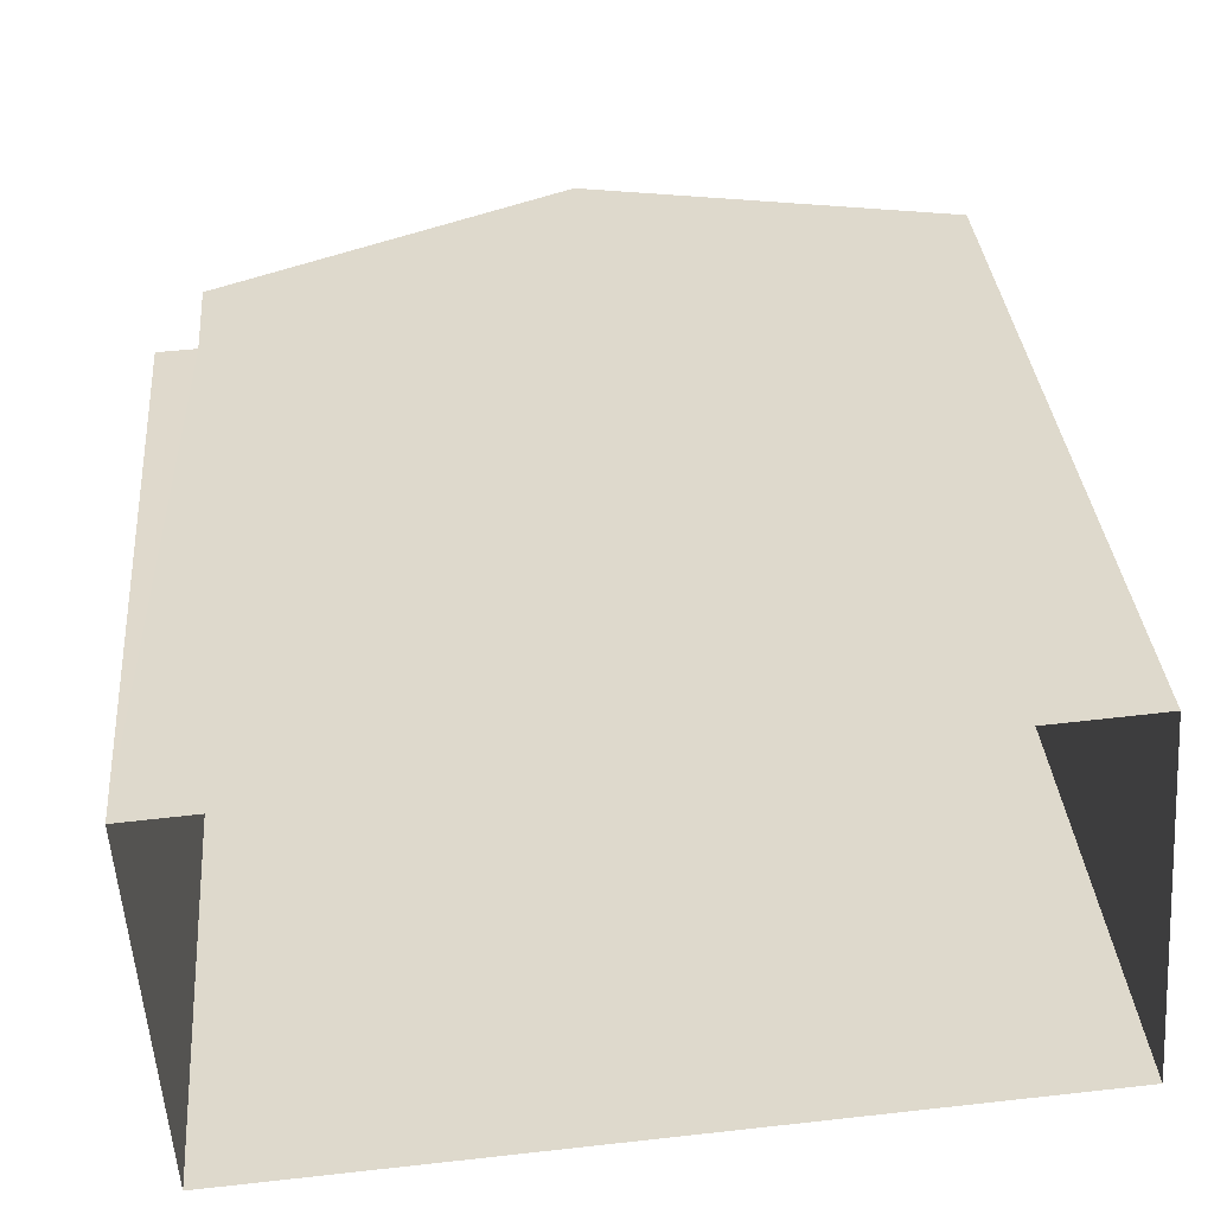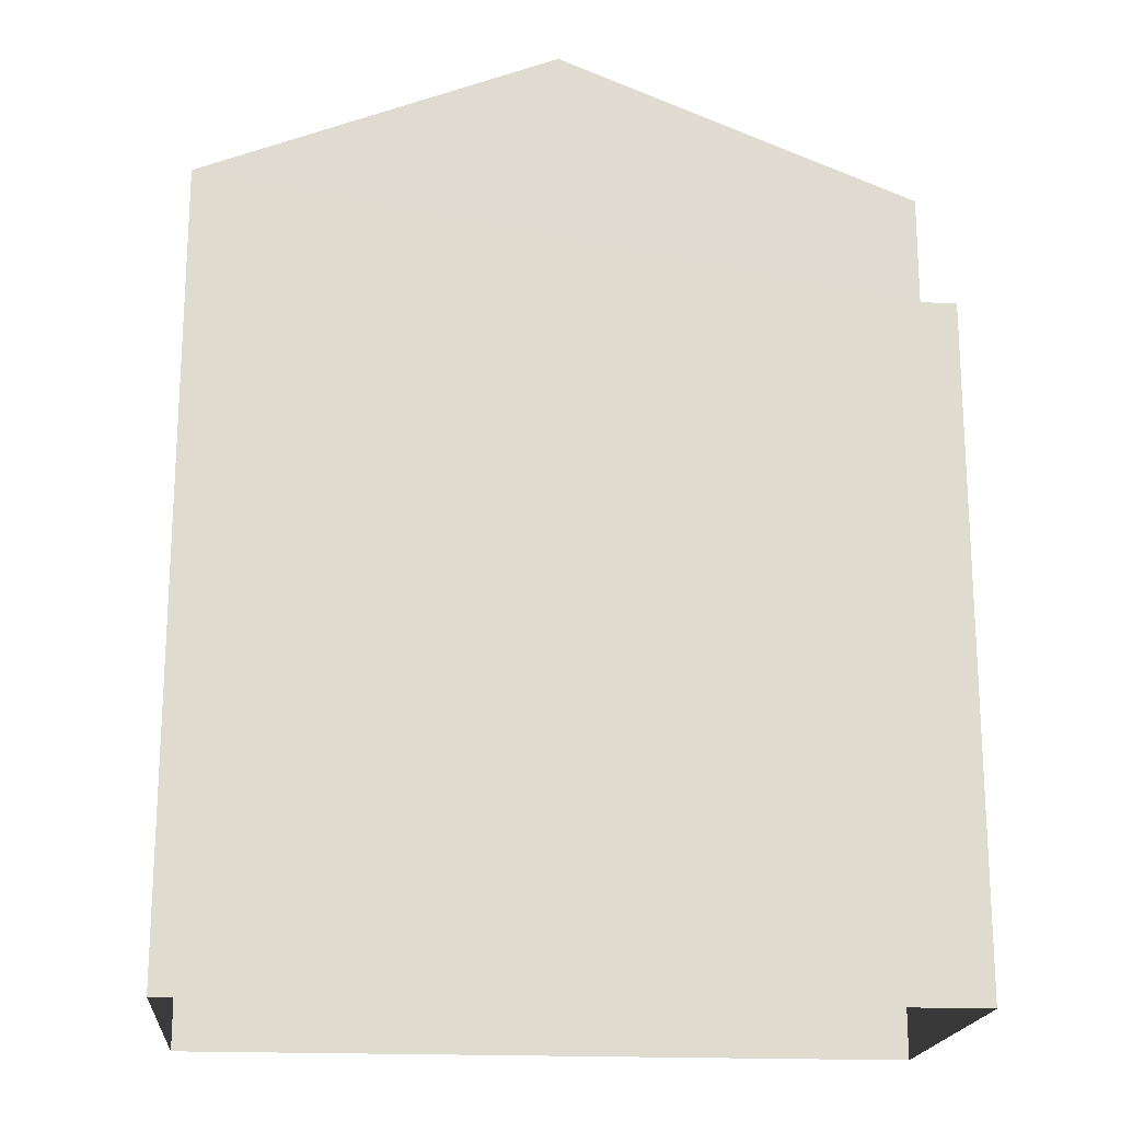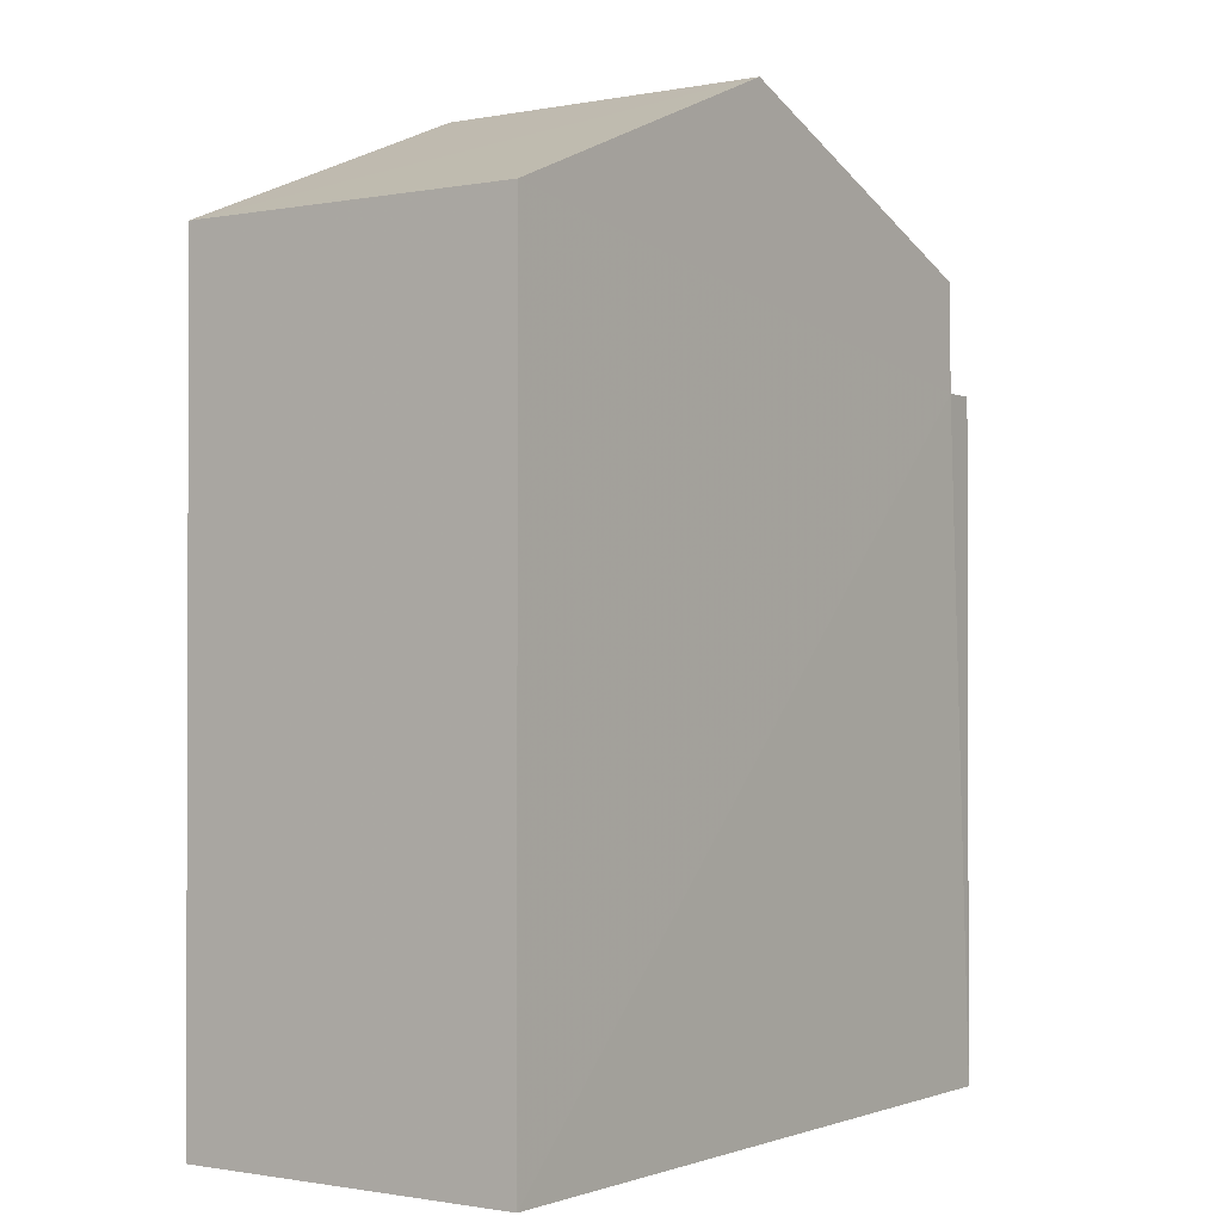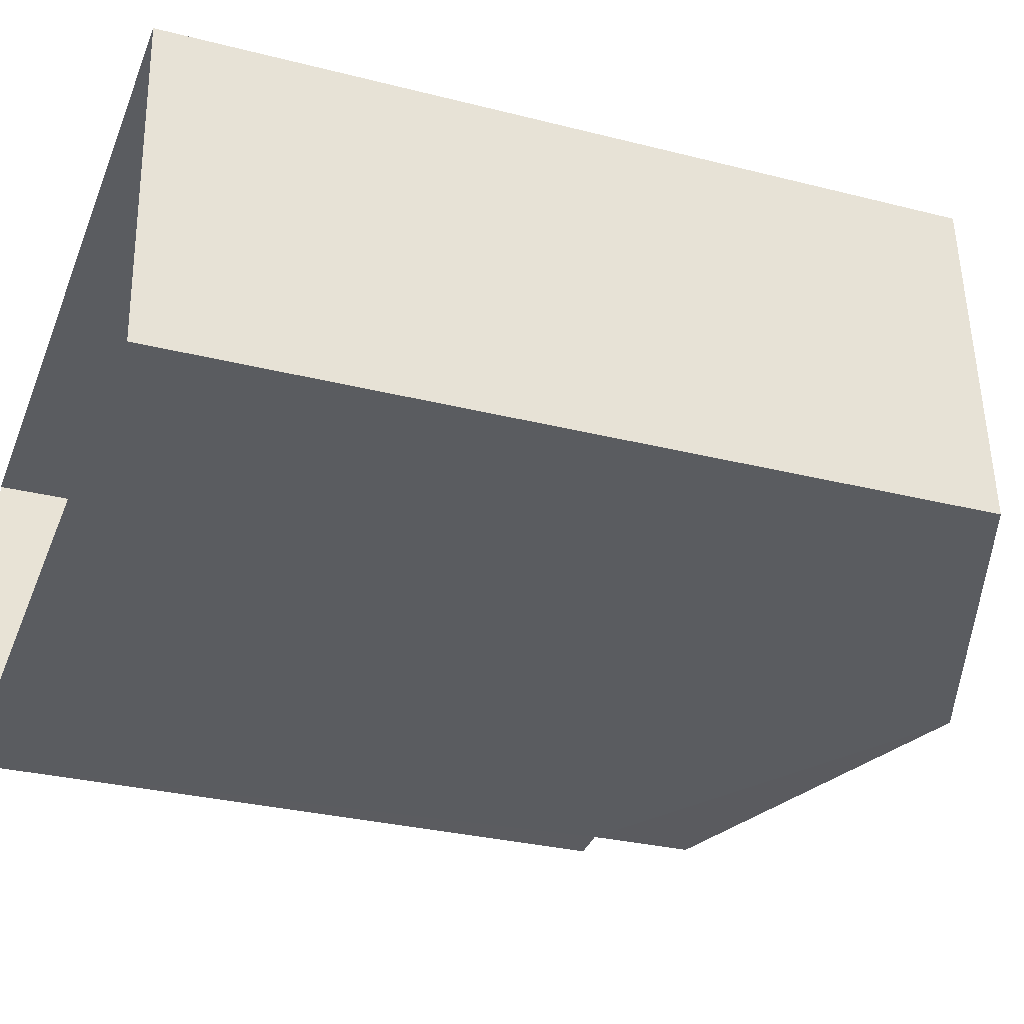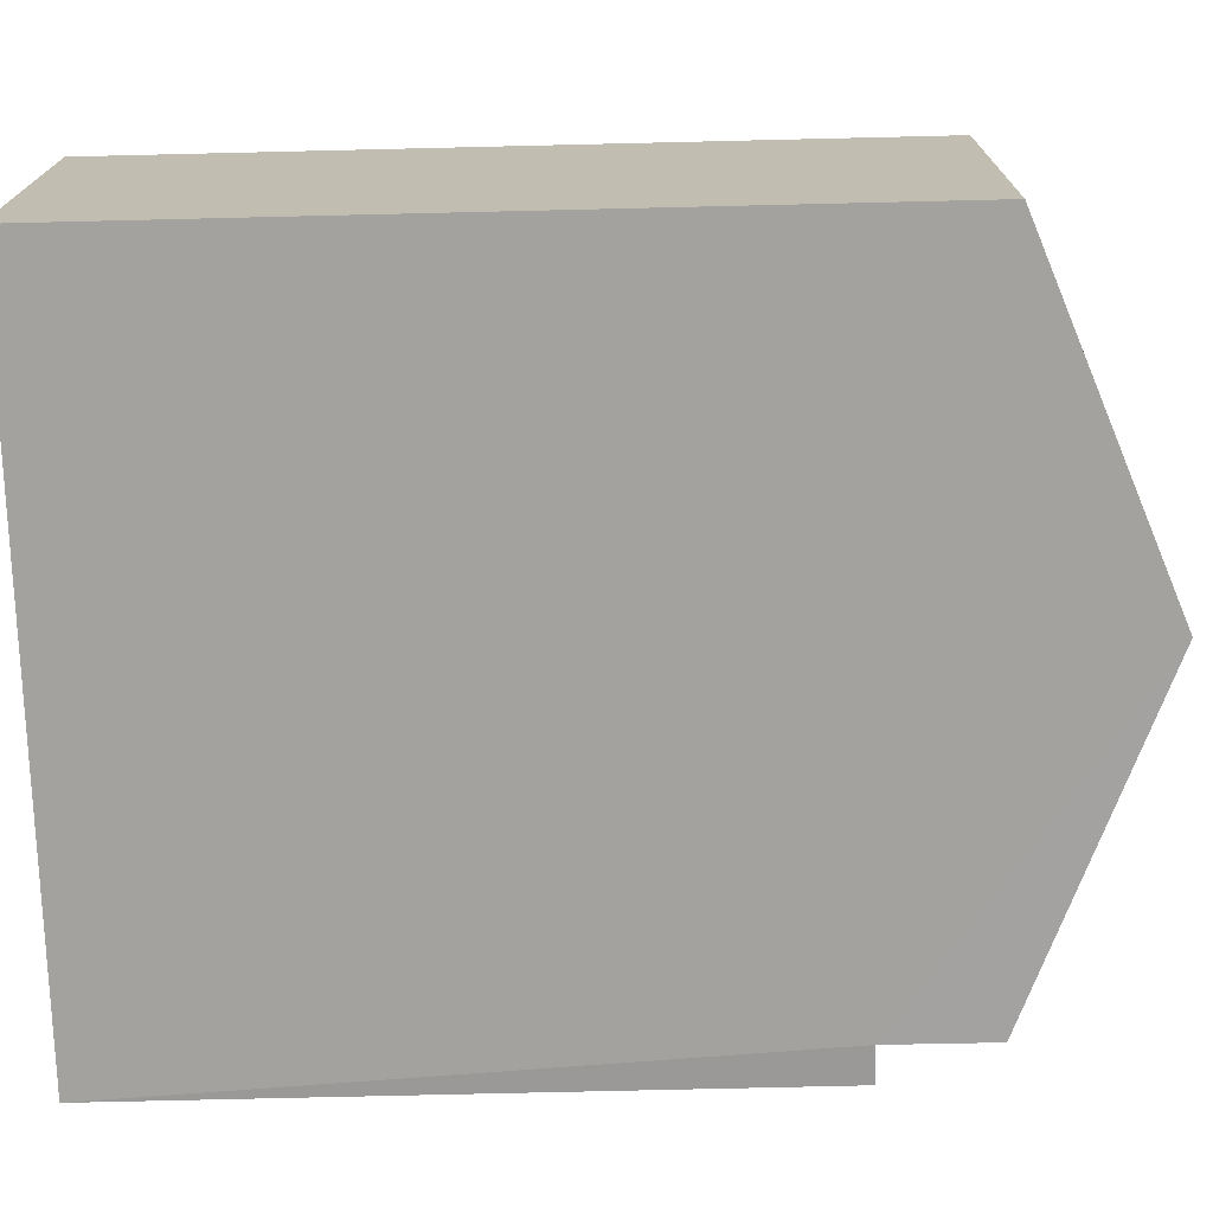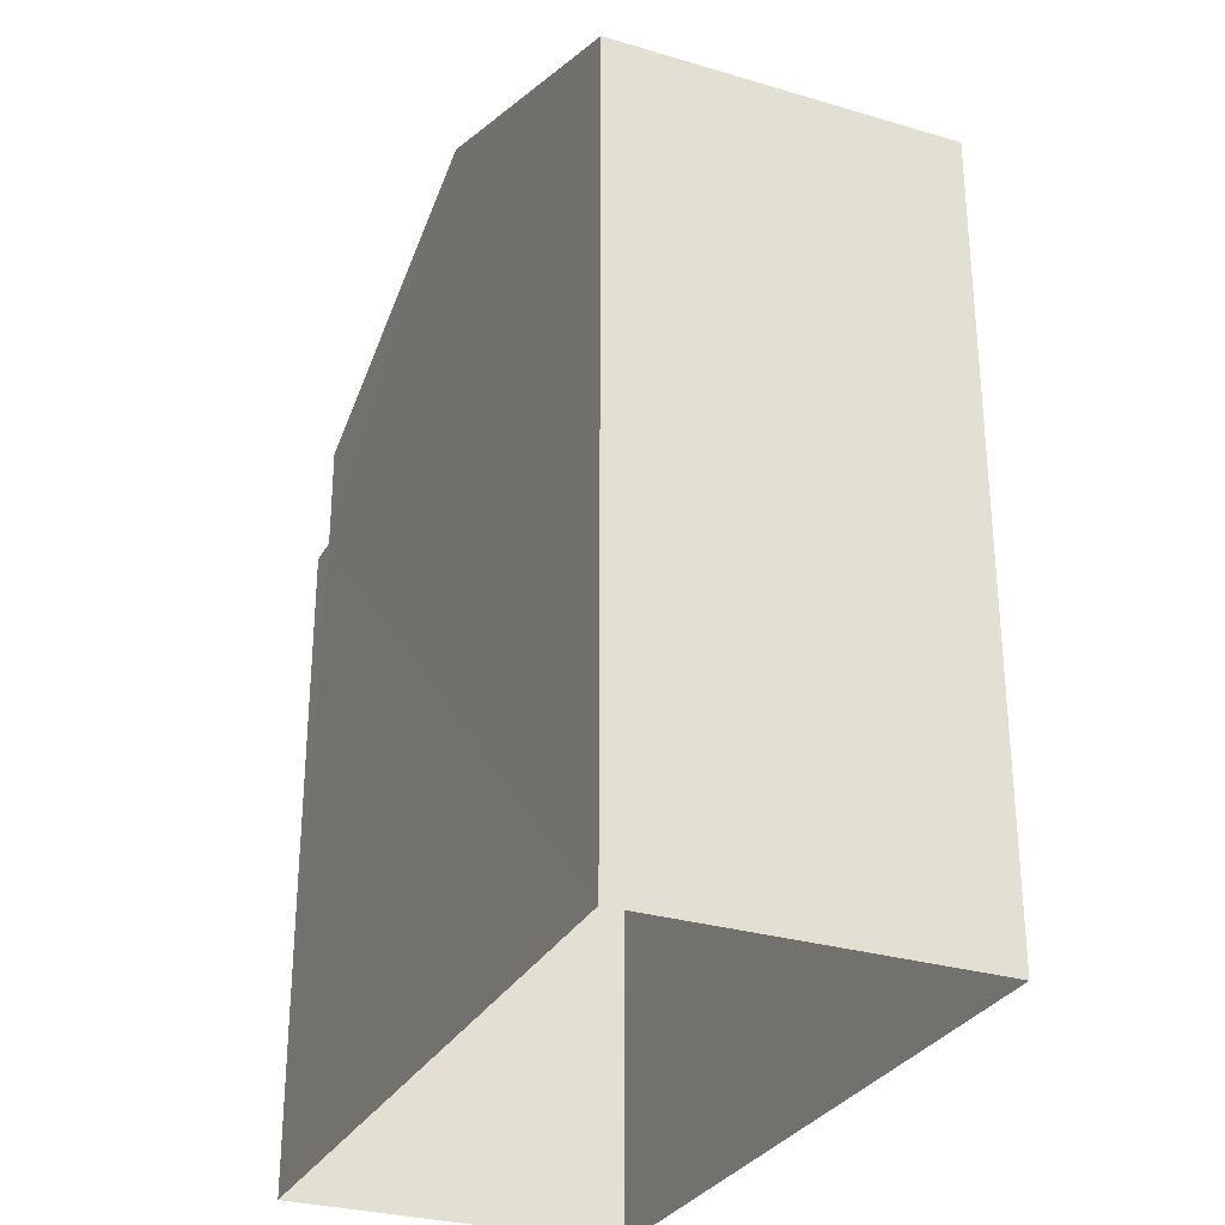
<metadata>
{"format":"obj","ext":"obj","renderer":"f3d","projection":"perspective","resolution":1024,"background":"white","views":[{"elev":33.2,"azim":175.3,"up":"+Y"},{"elev":-18.9,"azim":-9.3,"up":"+Z"},{"elev":-1.0,"azim":-58.8,"up":"+Z"},{"elev":-30.4,"azim":-110.2,"up":"+Y"},{"elev":-68.5,"azim":-88.7,"up":"+Y"},{"elev":-29.5,"azim":-117.6,"up":"+Z"}]}
</metadata>
<code>
v -3.729e+05 -1.04e+05 29.32
v -3.729e+05 -1.04e+05 29.32
v -3.729e+05 -1.039e+05 29.32
v -3.729e+05 -1.039e+05 29.32
v -3.729e+05 -1.039e+05 37.4
v -3.729e+05 -1.04e+05 37.4
v -3.729e+05 -1.039e+05 37.4
v -3.729e+05 -1.04e+05 37.4
v -3.729e+05 -1.039e+05 38.69
v -3.729e+05 -1.04e+05 38.69
v -3.729e+05 -1.04e+05 40.35
v -3.729e+05 -1.039e+05 40.35
v -3.729e+05 -1.039e+05 38.69
v -3.729e+05 -1.04e+05 38.69
f 1 2 3
f 4 1 3
f 5 6 7
f 5 8 6
f 9 10 11
f 12 9 11
f 11 13 12
f 11 14 13
f 9 12 5
f 9 5 3
f 12 13 5
f 3 5 4
f 4 5 7
f 6 1 4
f 7 6 4
f 10 3 2
f 10 9 3
f 5 13 14
f 8 5 14
f 11 10 8
f 14 11 8
f 10 2 8
f 8 2 1
f 8 1 6

</code>
